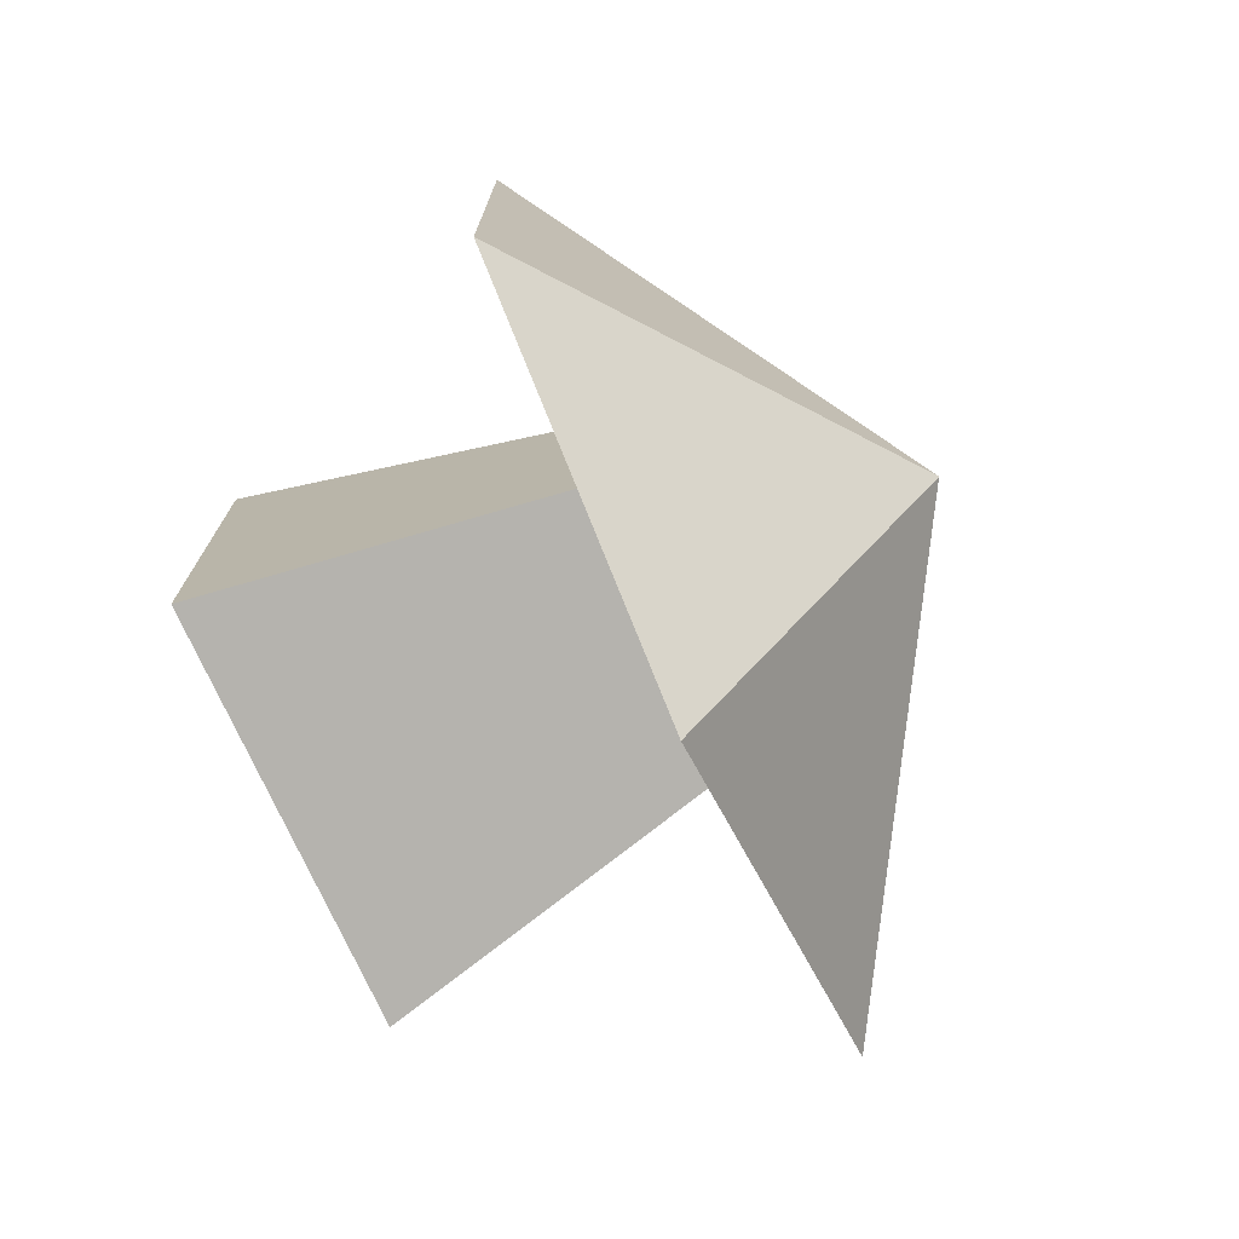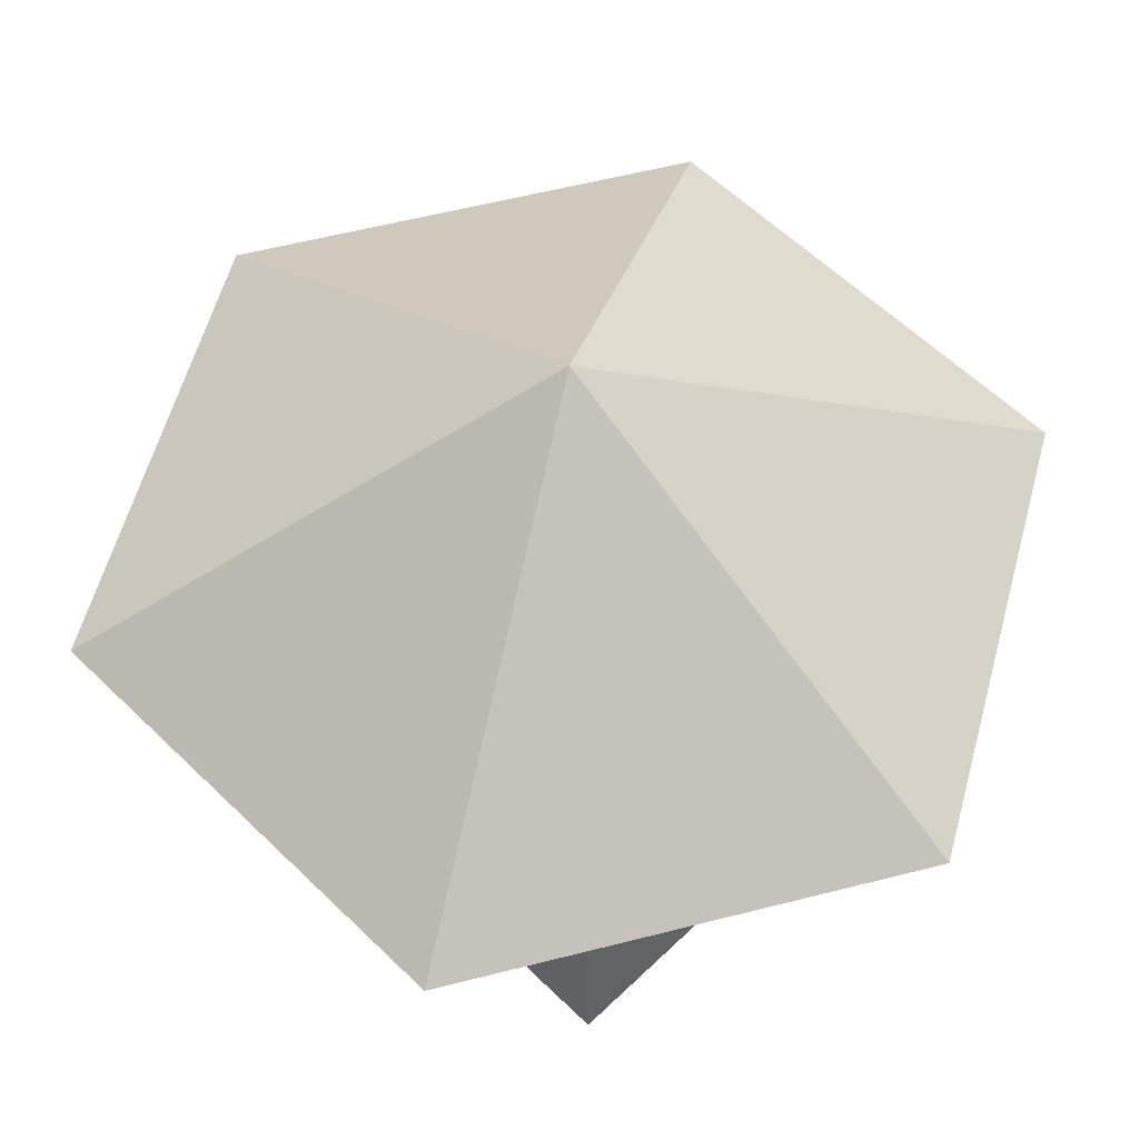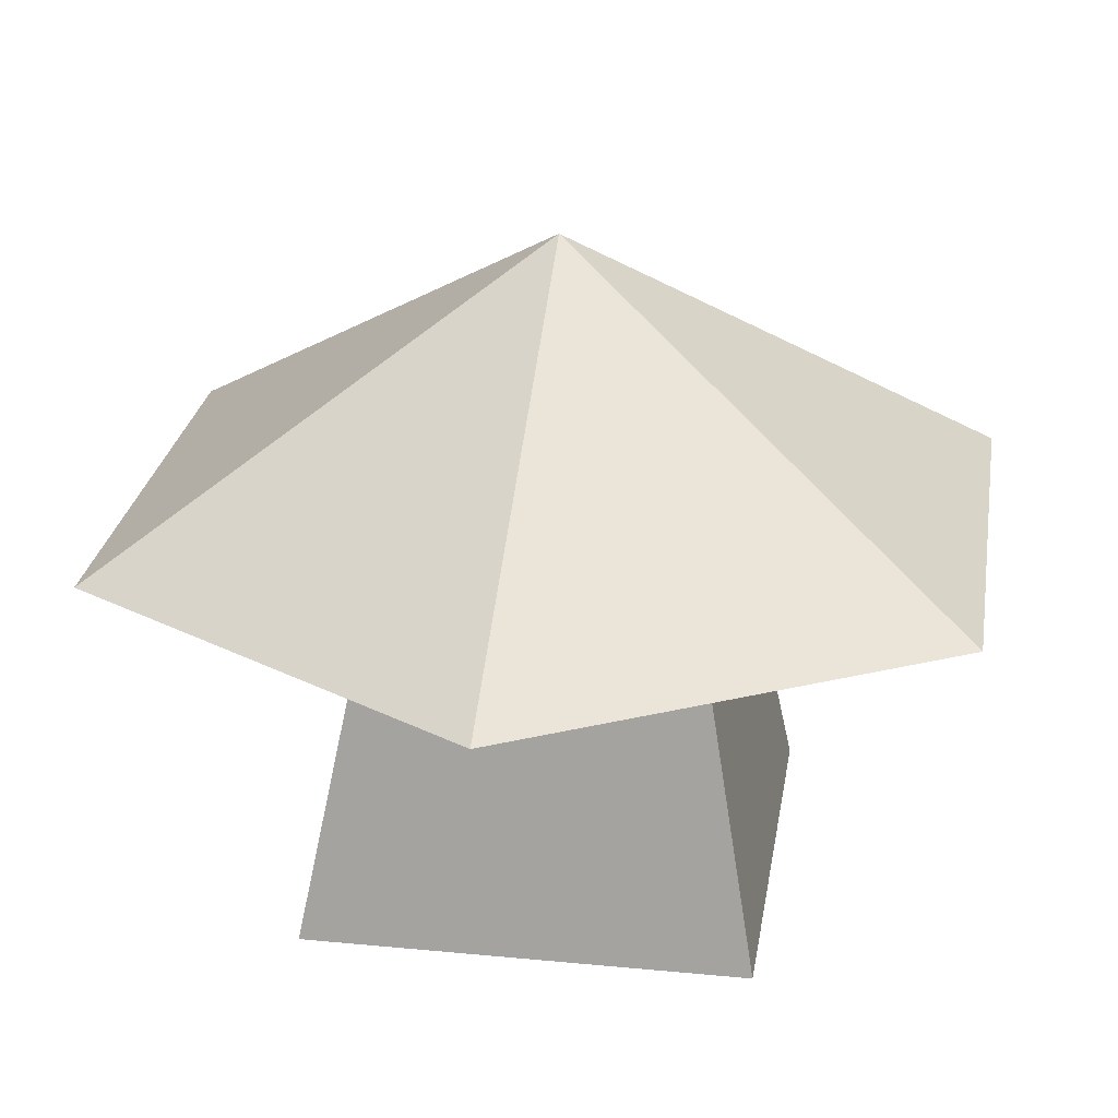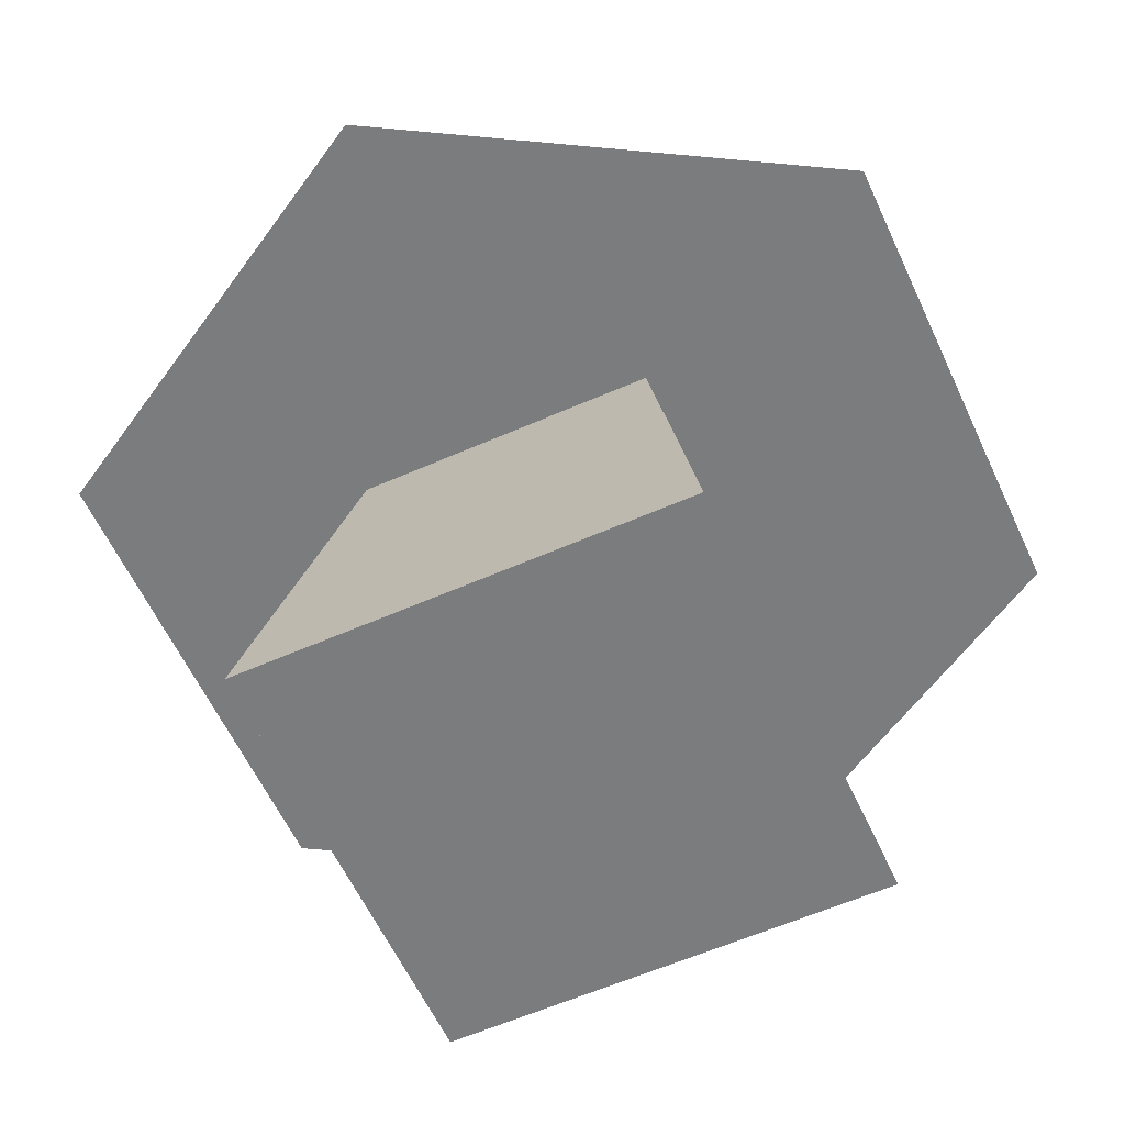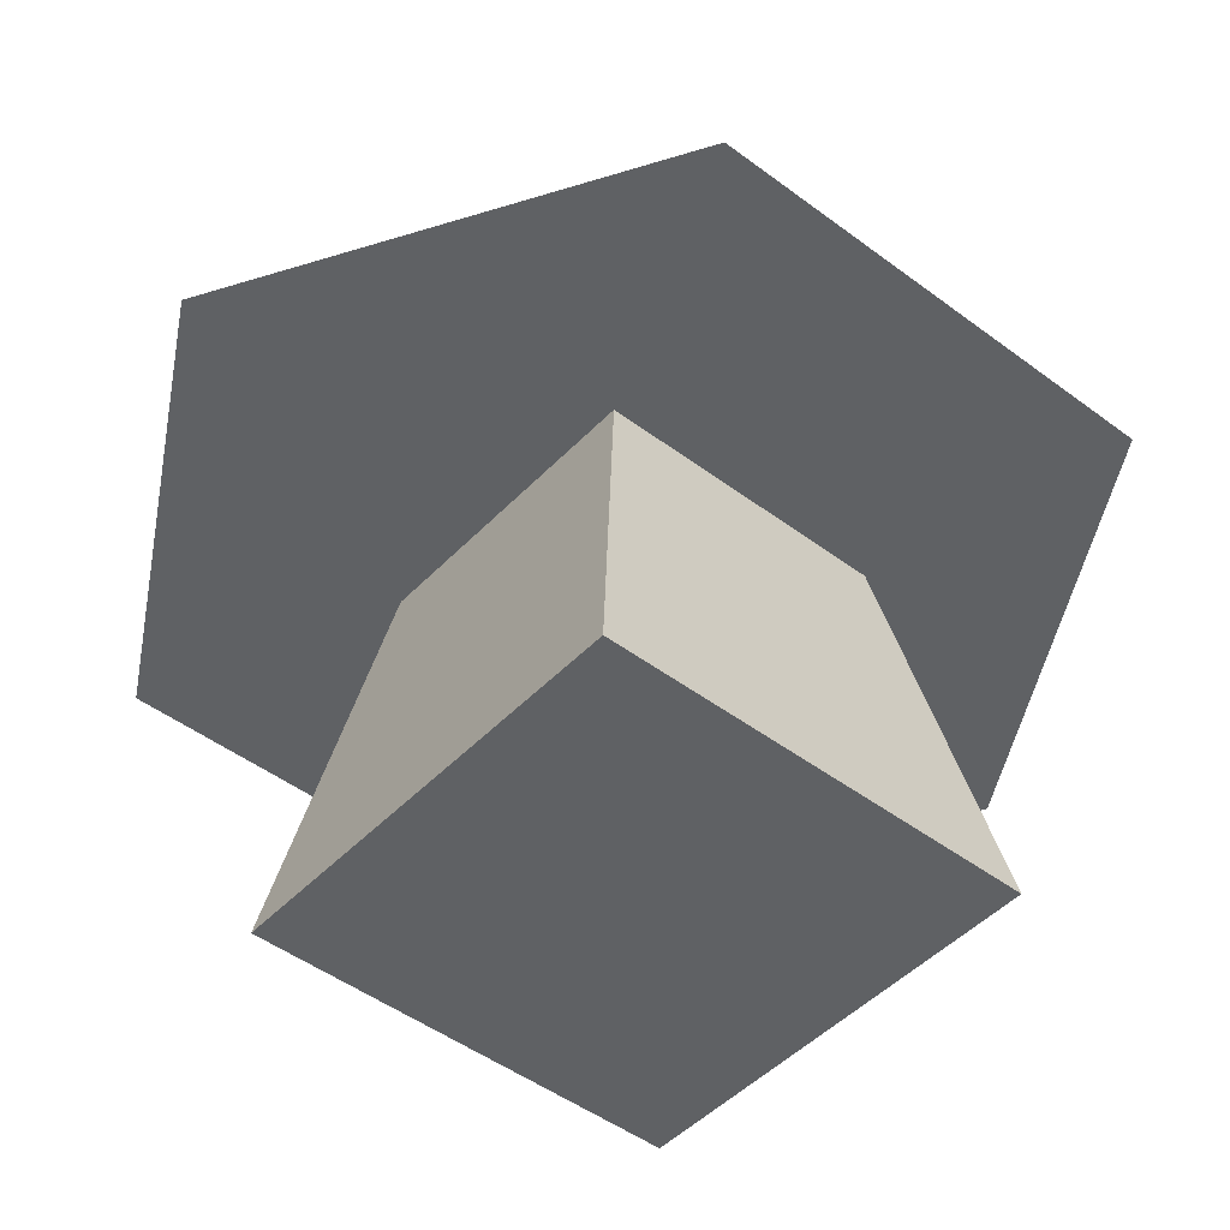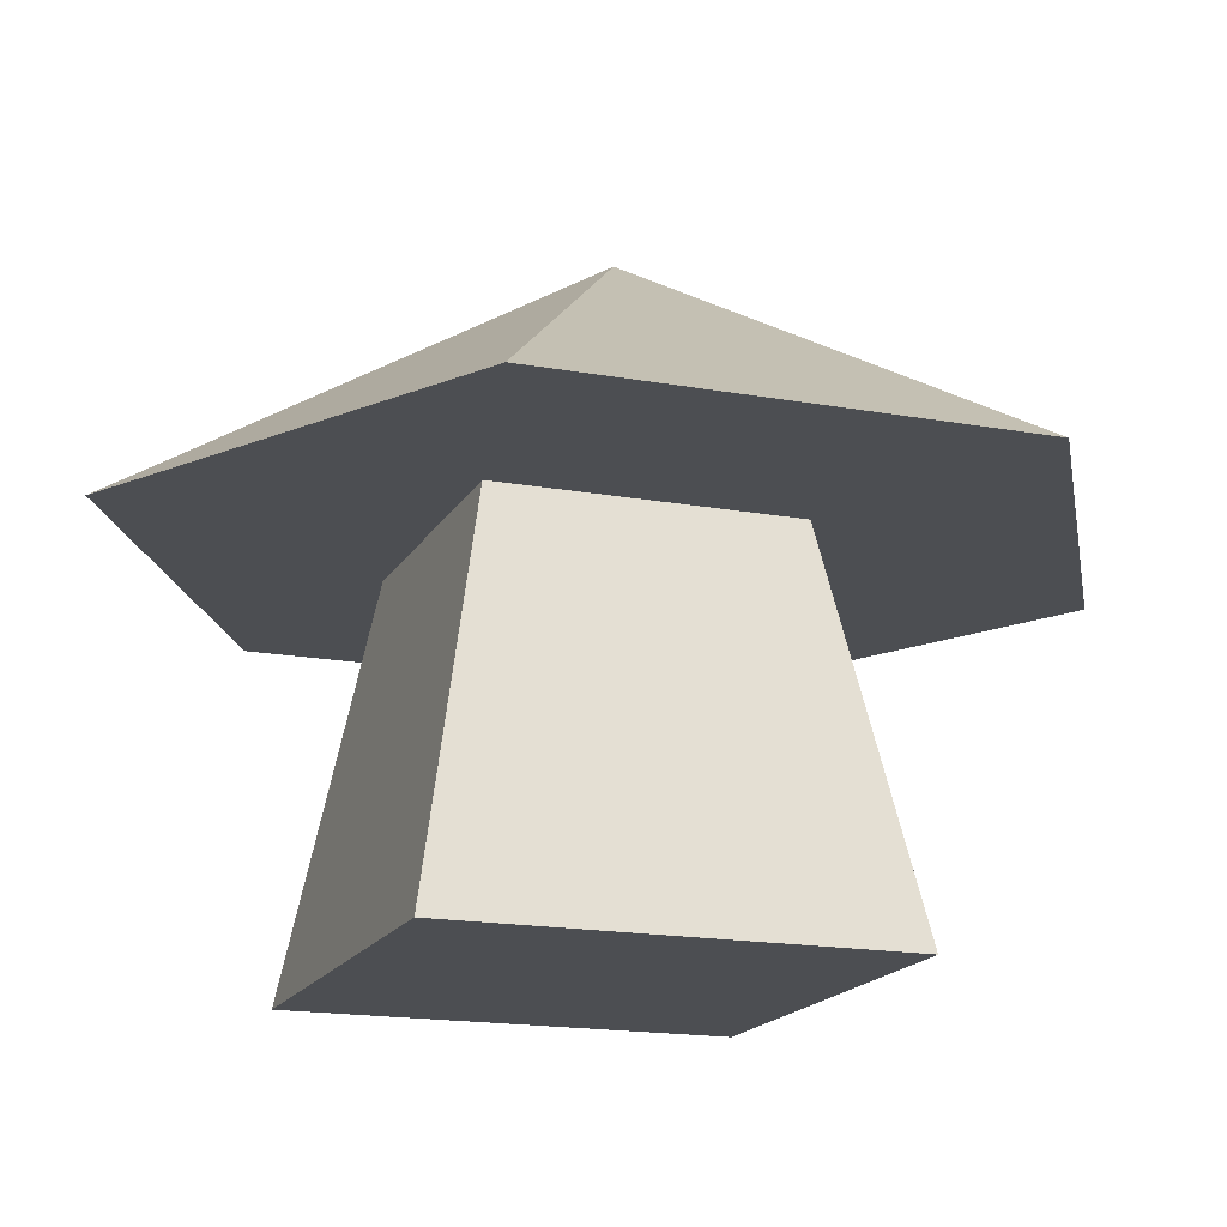
<metadata>
{"format":"obj","ext":"obj","renderer":"f3d","projection":"perspective","resolution":1024,"background":"white","views":[{"elev":-75.5,"azim":114.8,"up":"+Z"},{"elev":58.4,"azim":-44.8,"up":"+Y"},{"elev":25.8,"azim":-171.2,"up":"+Y"},{"elev":-58.7,"azim":-155.5,"up":"+Y"},{"elev":-46.7,"azim":-130.6,"up":"+Y"},{"elev":-17.0,"azim":69.8,"up":"+Y"}]}
</metadata>
<code>
g Mesh1 Mushroom_Brown Model
v 0 0.2053 -0.1255
v 0.2175 0.3535 -0.2511
v 0 0.2053 -0.3766
f 1 2 3
v 0.2175 0.2053 -0
f 4 2 1
v 0.4349 0.2053 -0.1255
f 5 2 4
v 0.4349 0.2053 -0.3766
f 2 5 6
v 0.2984 0.2053 -0.1598
f 5 7 6
f 4 7 5
v 0.141 0.2053 -0.1598
f 4 8 7
f 1 8 4
v 0.141 0.2053 -0.3172
f 8 1 9
v 0.2175 0.2053 -0.5022
f 1 10 9
f 10 1 3
f 3 2 10
f 10 2 6
v 0.2984 0.2053 -0.3172
f 11 10 6
f 9 10 11
v 0.1023 0 -0.356
v 0.3372 0 -0.356
f 12 9 11 13
v 0.1023 0 -0.1211
f 8 9 12 14
f 11 7 8 9
f 11 6 7
v 0.3372 0 -0.1211
f 15 13 11 7
f 13 15 14 12
f 15 7 8 14

</code>
